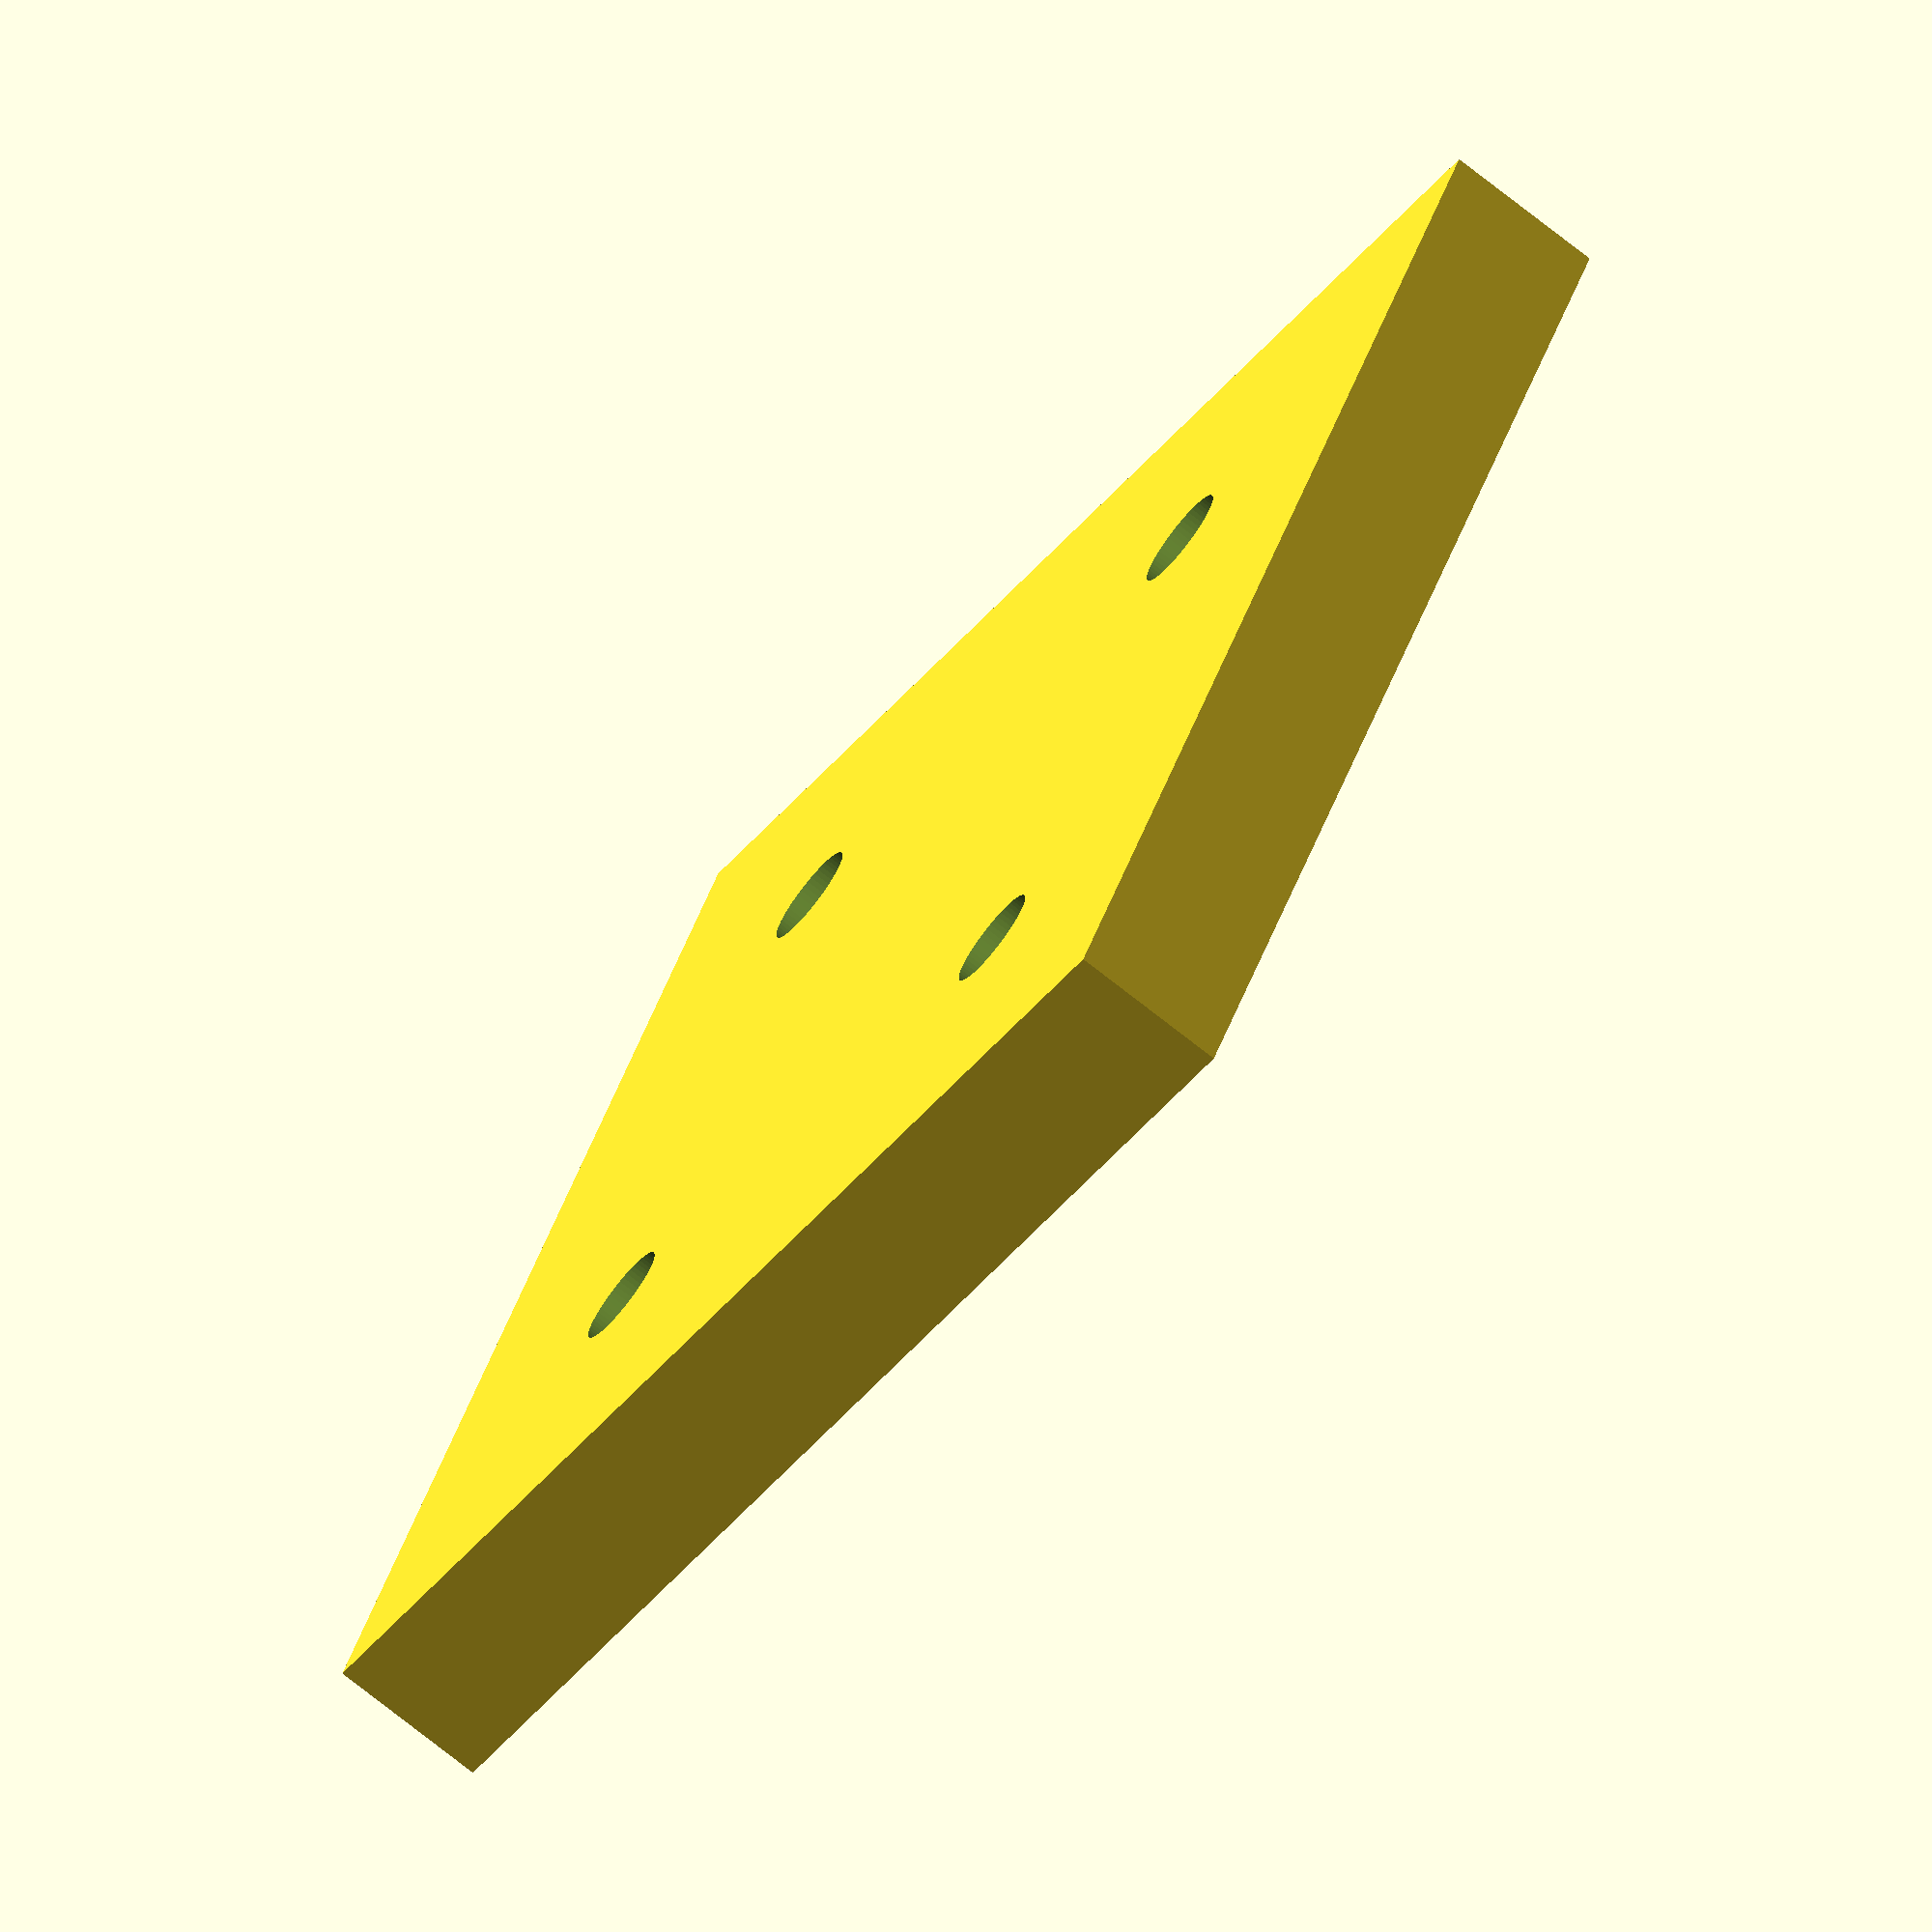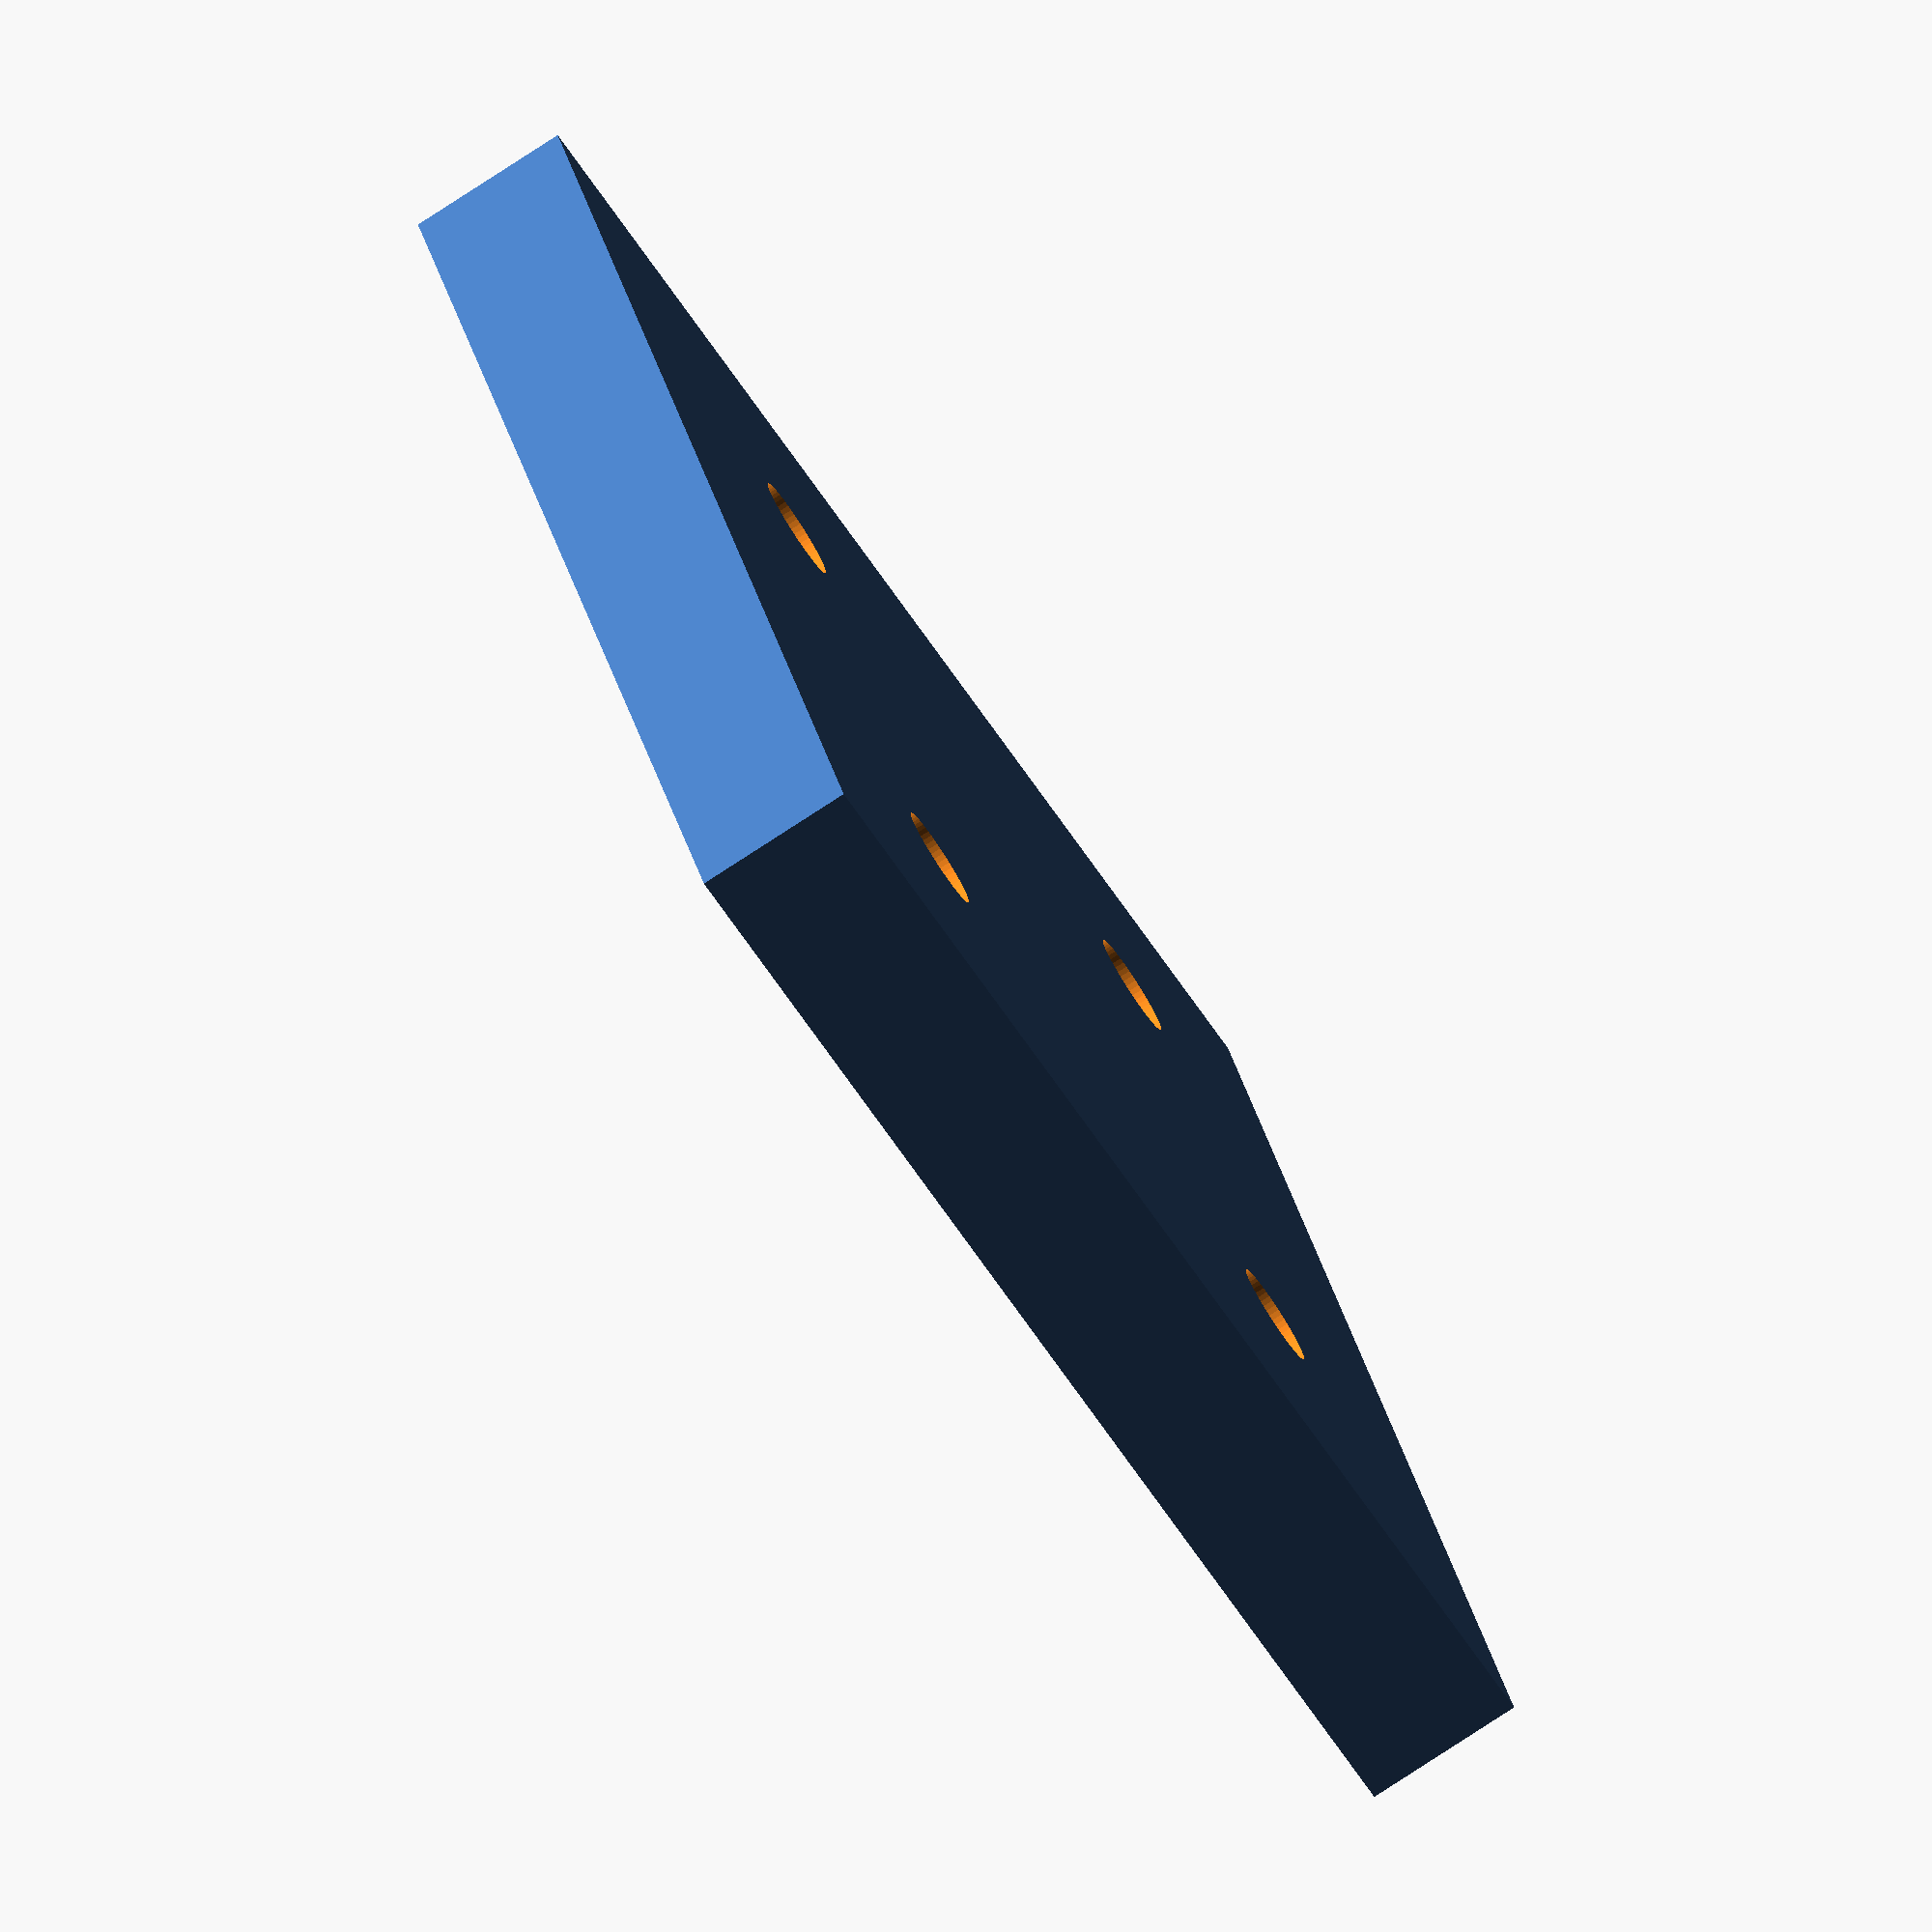
<openscad>
difference() {
	cube([40, 40, 5]);
	for(i=[10,30]) {
		for(j=[10, 30]) {
			translate([i, j, -0.1]) cylinder(r=1.5+0.1, h=5.2, $fn=60);
			// translate([i, j, 3]) cylinder(r=3, h=5.2, $fn=60);
		}
	}
}

</openscad>
<views>
elev=253.0 azim=333.1 roll=308.5 proj=o view=wireframe
elev=79.3 azim=203.1 roll=123.1 proj=o view=solid
</views>
